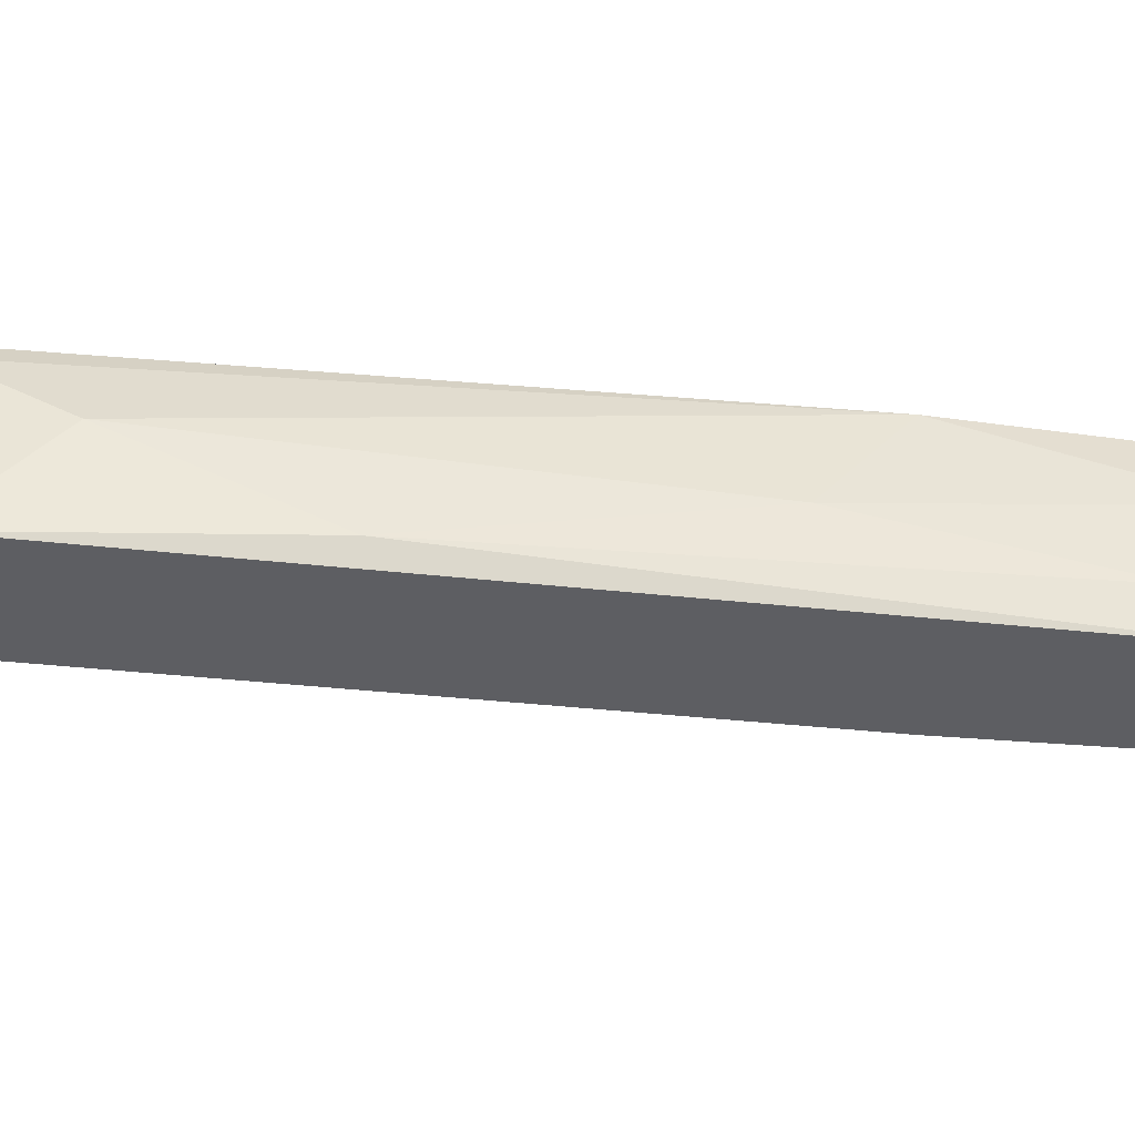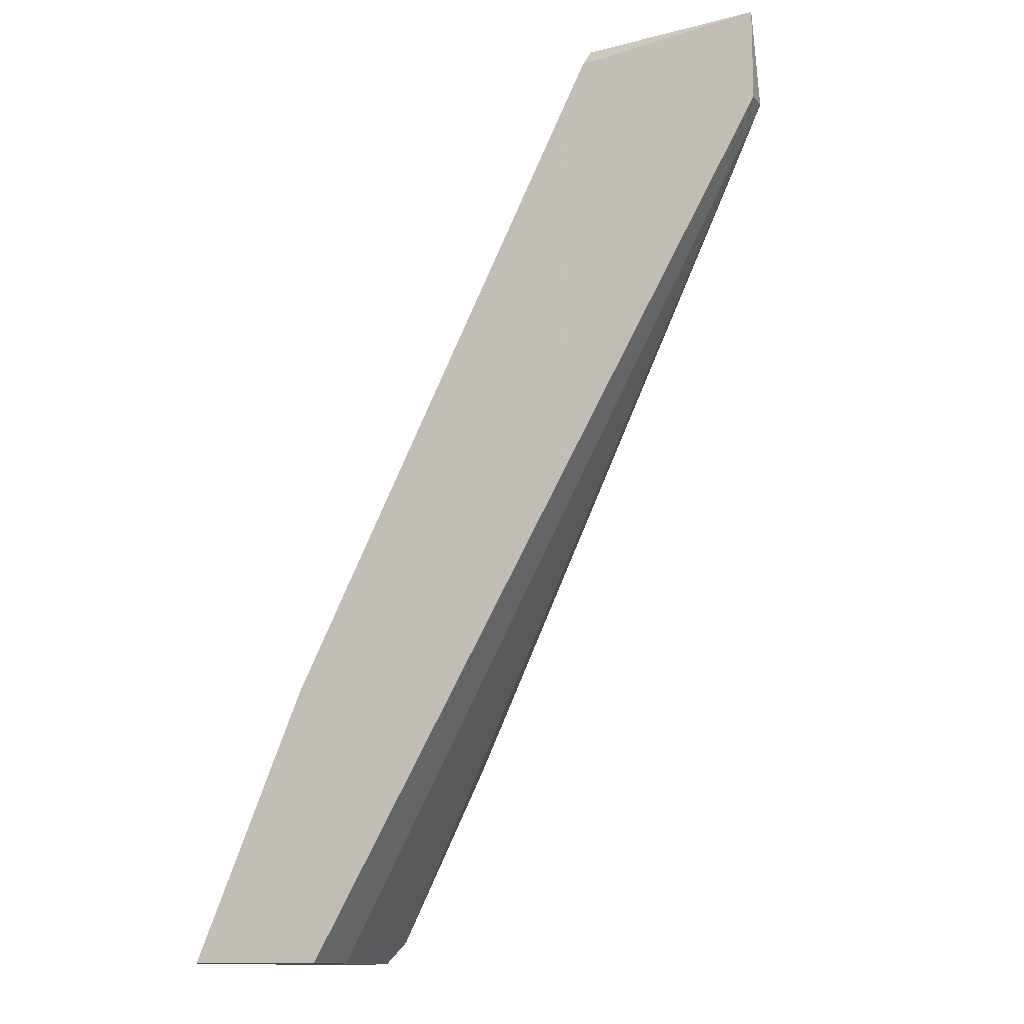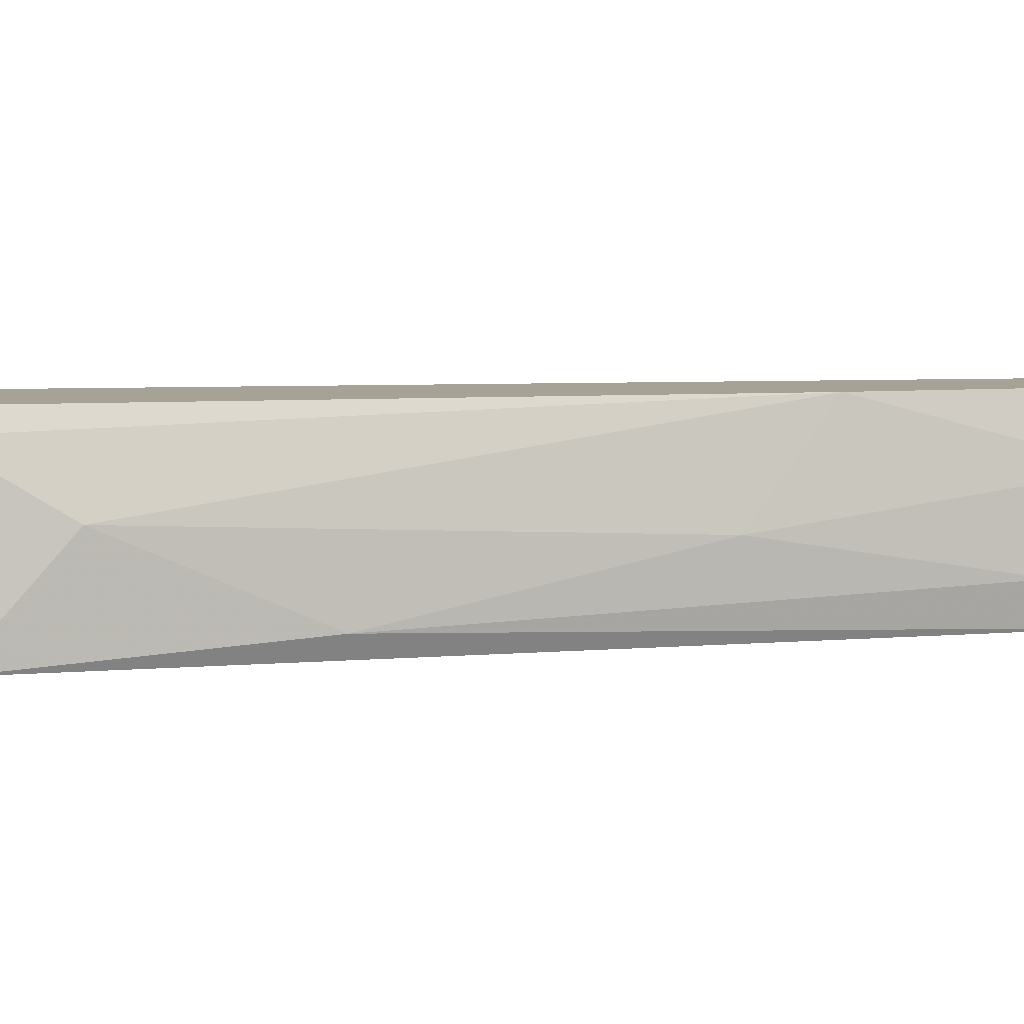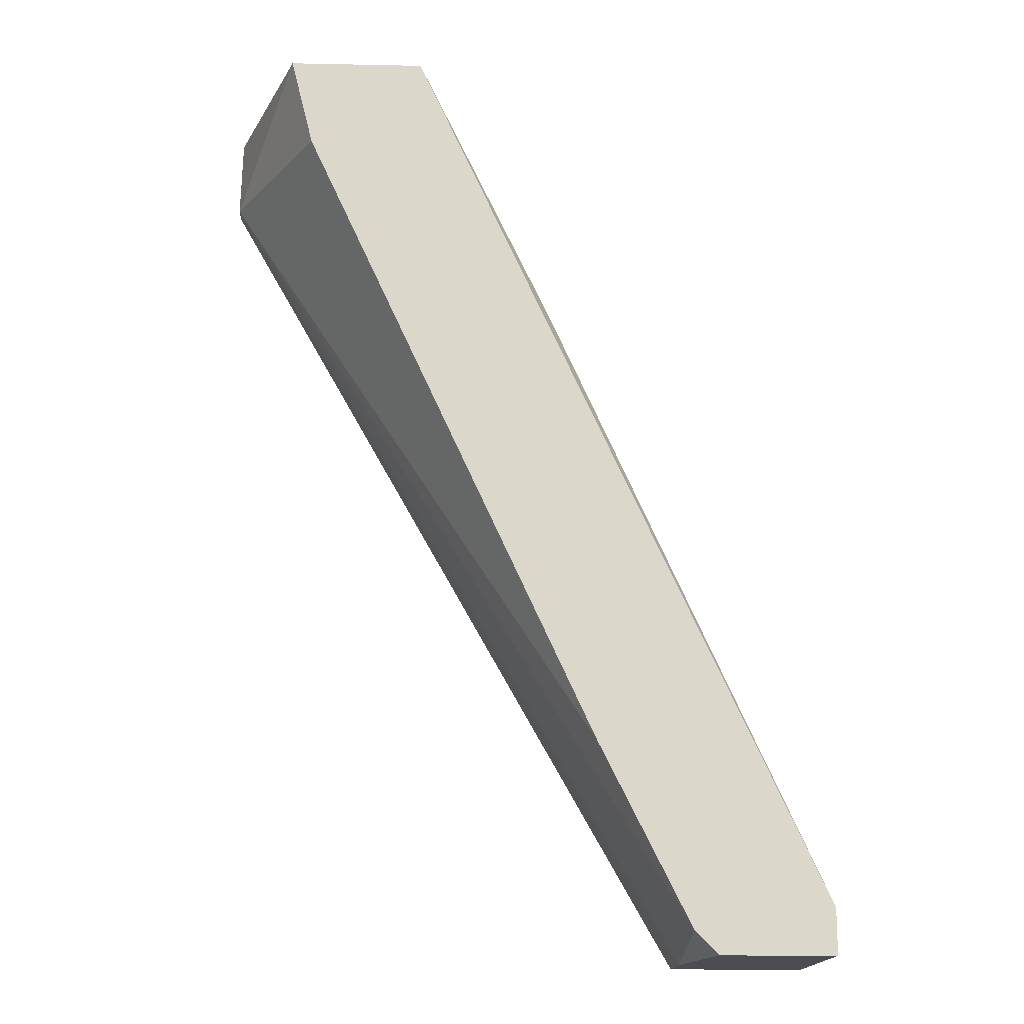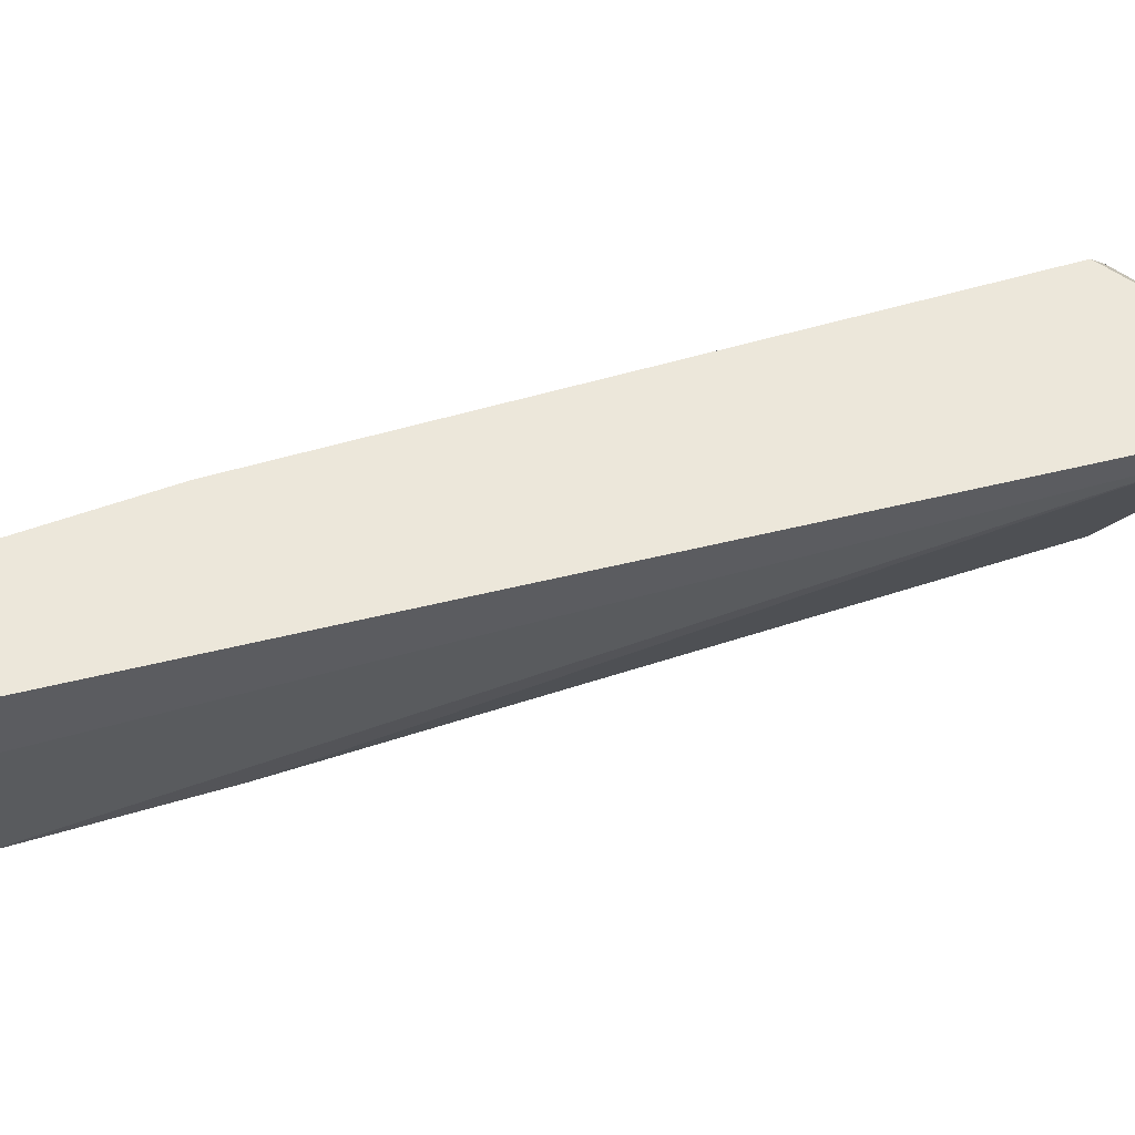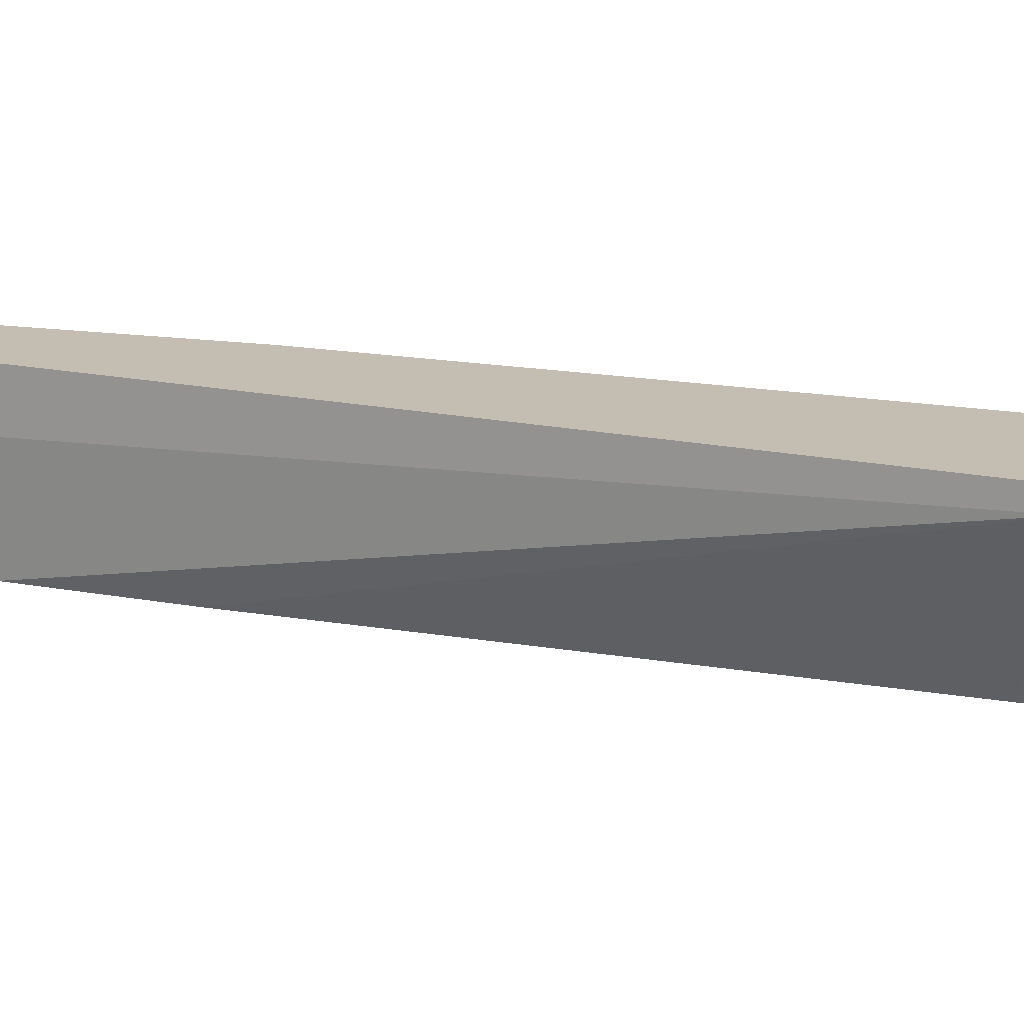
<metadata>
{"format":"obj","ext":"obj","renderer":"f3d","projection":"perspective","resolution":1024,"background":"white","views":[{"elev":-39.3,"azim":57.4,"up":"+Y"},{"elev":-12.7,"azim":-156.4,"up":"+Z"},{"elev":6.3,"azim":50.8,"up":"+Y"},{"elev":-16.1,"azim":-2.4,"up":"+Z"},{"elev":52.9,"azim":-134.5,"up":"+Y"},{"elev":17.2,"azim":-96.1,"up":"+Y"}]}
</metadata>
<code>
v 0.004155 -0.001403 0.02614
v 0.008671 0.001821 0.02614
v 0.007381 -0.001403 0.02872
v 0.01254 -0.001403 0.00808
v 0.006734 0.004401 0.02807
v 0.006734 0.003756 0.02872
v 0.003511 -0.001403 0.02872
v 0.01899 0.004401 0.002271
v 0.01899 0.002466 0.003563
v 0.01899 -0.001403 0.002271
v 0.01899 -0.001403 0.003563
v 0.01512 0.004401 0.002271
v 0.01512 0.002466 0.002271
v 0.01512 0.001177 0.01259
v 0.01512 -0.001403 0.002919
v 0.01125 -0.000757 0.02097
v 0.01576 0.004401 0.01001
v 0.01576 -0.001403 0.002271
v 0.001574 0.004401 0.02614
v 0.001574 0.004401 0.02872
v 0.001574 0.003756 0.02614
v 0.01834 -0.000113 0.005497
f 13 10 18
f 5 12 19
f 11 7 15
f 7 11 3
f 9 11 8
f 12 5 8
f 5 19 20
f 7 3 20
f 15 7 1
f 19 12 21
f 7 20 21
f 20 19 21
f 1 7 21
f 9 8 17
f 8 5 17
f 17 2 14
f 9 17 14
f 11 15 10
f 8 11 10
f 12 8 10
f 3 2 6
f 5 20 6
f 20 3 6
f 17 5 6
f 2 17 6
f 15 21 13
f 21 12 13
f 12 10 13
f 3 11 16
f 2 3 16
f 14 2 16
f 15 1 4
f 21 15 4
f 1 21 4
f 11 9 22
f 9 14 22
f 16 11 22
f 14 16 22
f 10 15 18
f 15 13 18

</code>
